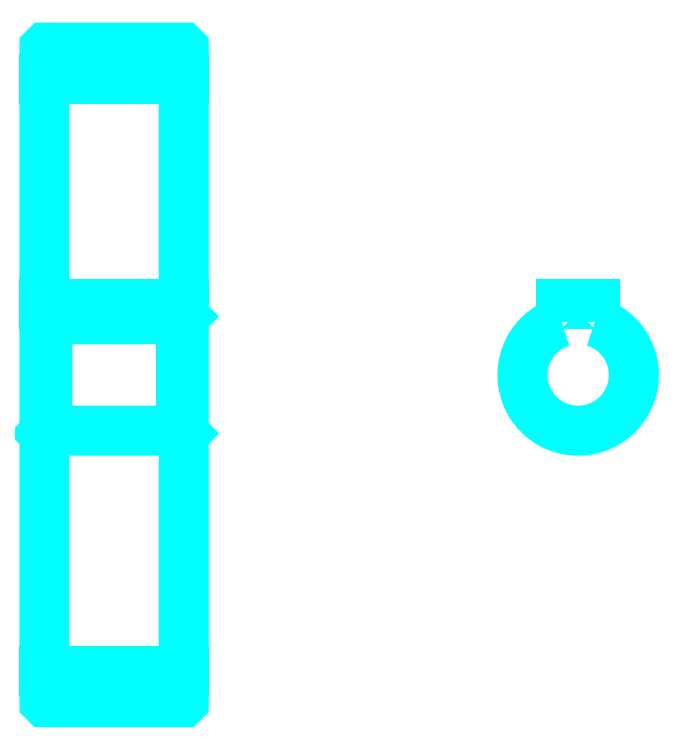
<metadata>
{"format":"dxf","ext":"dxf","renderer":"ezdxf+matplotlib","layout":"modelspace","background":"white","min_lineweight":24,"dpi":150}
</metadata>
<code>
0
SECTION
2
ENTITIES
0
LINE
8
0
10
111.1
20
154.3
30
0
11
136.1
21
154.3
31
0
0
LINE
8
0
10
111.1
20
48.03
30
0
11
136.1
21
48.03
31
0
0
LINE
8
0
10
136.1
20
111.7
30
0
11
135.6
21
111.2
31
0
0
LINE
8
0
10
136.1
20
90.66
30
0
11
135.6
21
91.16
31
0
0
LINE
8
0
10
111.1
20
90.66
30
0
11
111.6
21
91.16
31
0
0
POLYLINE
8
0
66
1
10
0
20
0
30
0
70
2
0
VERTEX
8
0
10
111.1
20
90.66
30
0
70
0
0
VERTEX
8
0
10
111.1
20
42.51
30
0
70
0
0
VERTEX
8
0
10
111.2
20
42.41
30
0
70
0
0
VERTEX
8
0
10
136
20
42.41
30
0
70
0
0
VERTEX
8
0
10
136.1
20
42.51
30
0
70
0
0
VERTEX
8
0
10
136.1
20
159.8
30
0
70
0
0
VERTEX
8
0
10
136
20
159.9
30
0
70
0
0
VERTEX
8
0
10
111.2
20
159.9
30
0
70
0
0
VERTEX
8
0
10
111.1
20
159.8
30
0
70
0
0
VERTEX
8
0
10
111.1
20
90.66
30
0
70
0
0
SEQEND
8
0
0
POLYLINE
8
0
66
1
10
0
20
0
30
0
70
2
0
VERTEX
8
0
10
111.1
20
111.7
30
0
70
0
0
VERTEX
8
0
10
111.6
20
111.2
30
0
70
0
0
VERTEX
8
0
10
111.6
20
91.16
30
0
70
0
0
VERTEX
8
0
10
135.6
20
91.16
30
0
70
0
0
VERTEX
8
0
10
135.6
20
111.2
30
0
70
0
0
VERTEX
8
0
10
111.6
20
111.2
30
0
70
0
0
SEQEND
8
0
0
ARC
8
0
10
206.9
20
101.2
30
0
40
10
50
107.5
51
72.54
0
POLYLINE
8
0
66
1
10
0
20
0
30
0
70
2
0
VERTEX
8
0
10
209.9
20
110.7
30
0
70
0
0
VERTEX
8
0
10
209.9
20
114
30
0
70
0
0
VERTEX
8
0
10
203.9
20
114
30
0
70
0
0
VERTEX
8
0
10
203.9
20
110.7
30
0
70
0
0
SEQEND
8
0
0
LINE
8
0
10
111.1
20
114
30
0
11
136.1
21
114
31
0
0
ENDSEC
0
EOF

</code>
